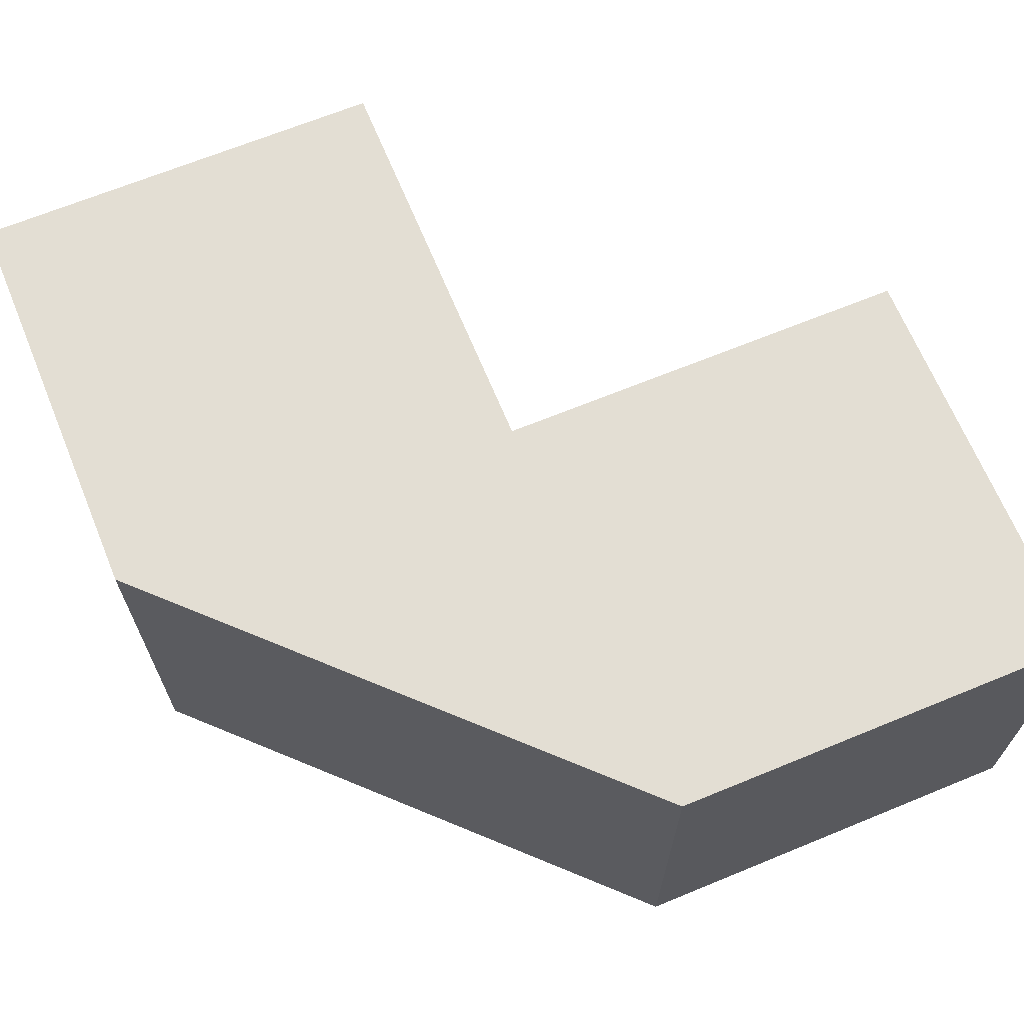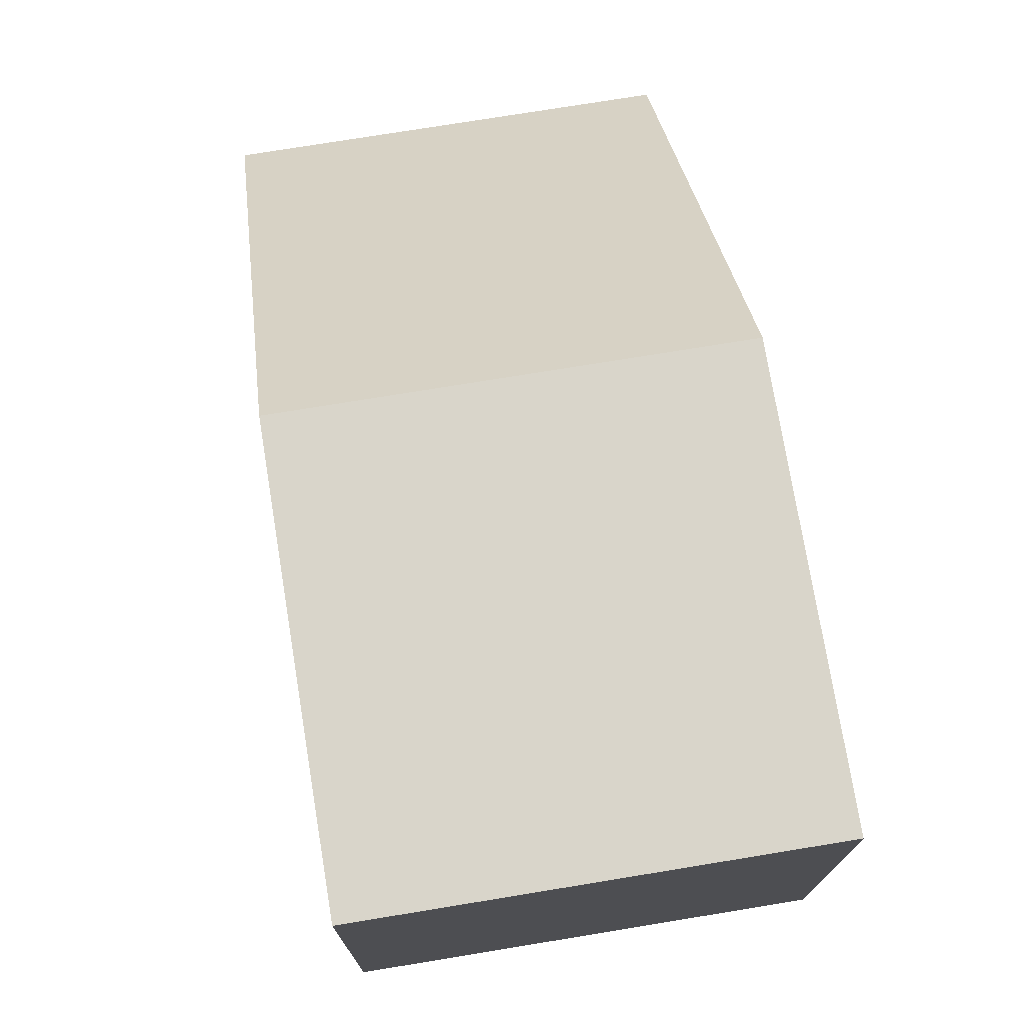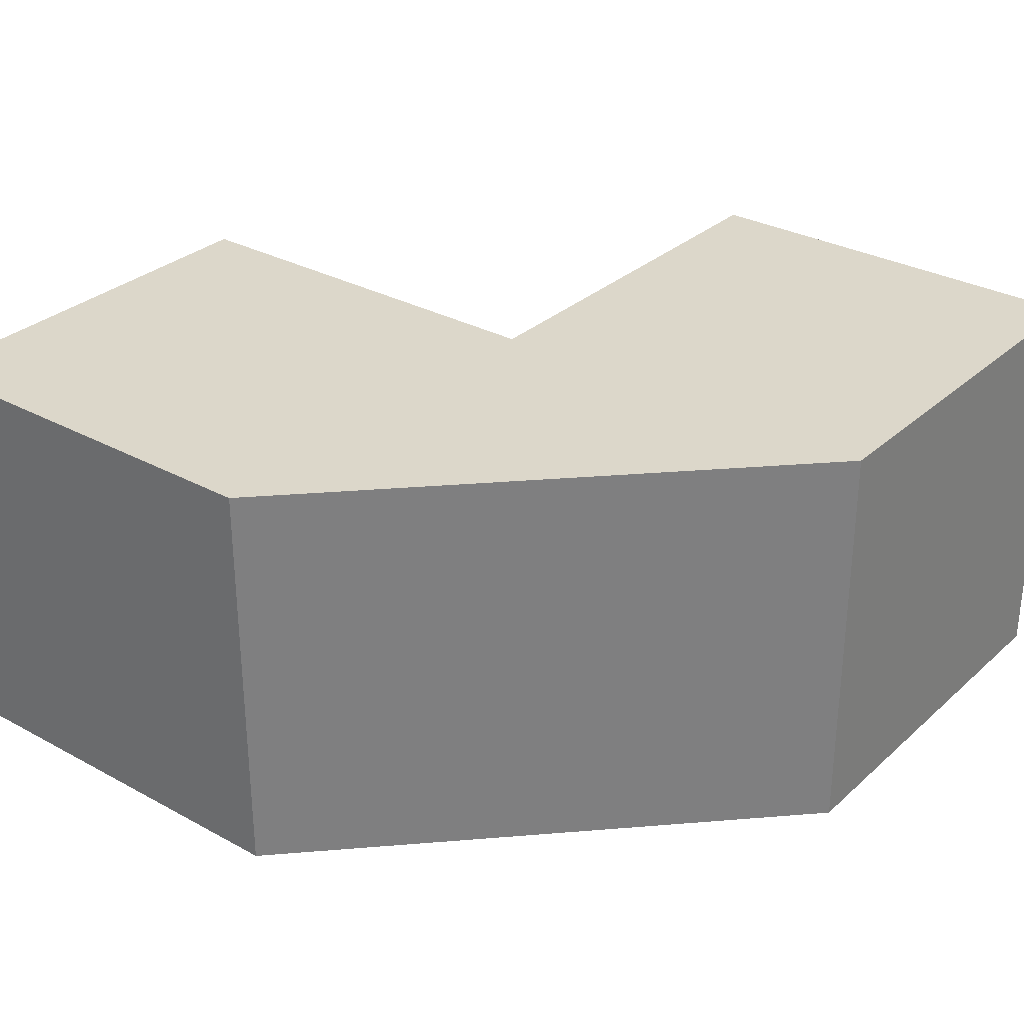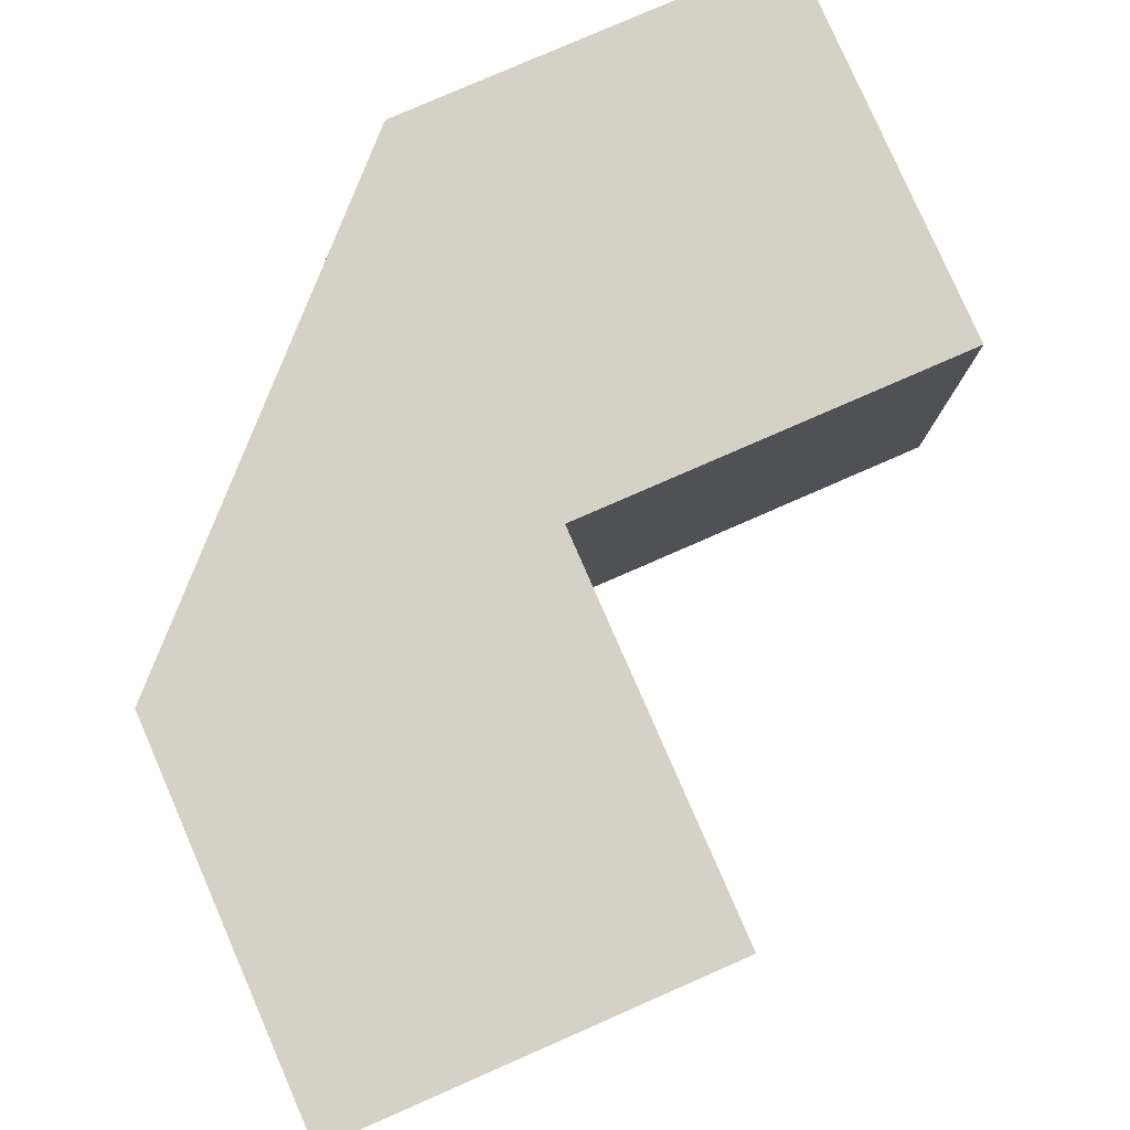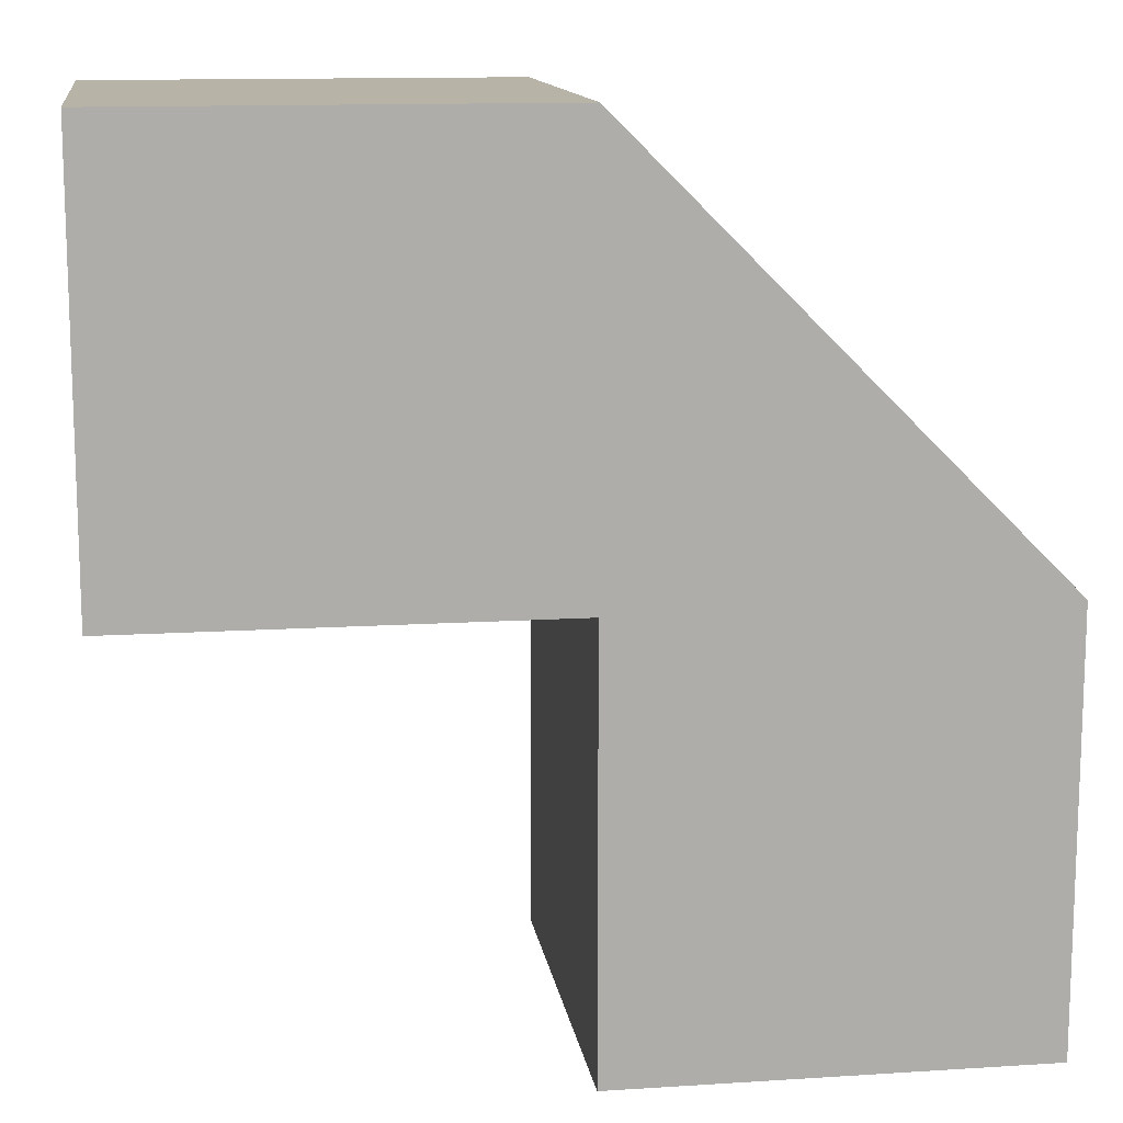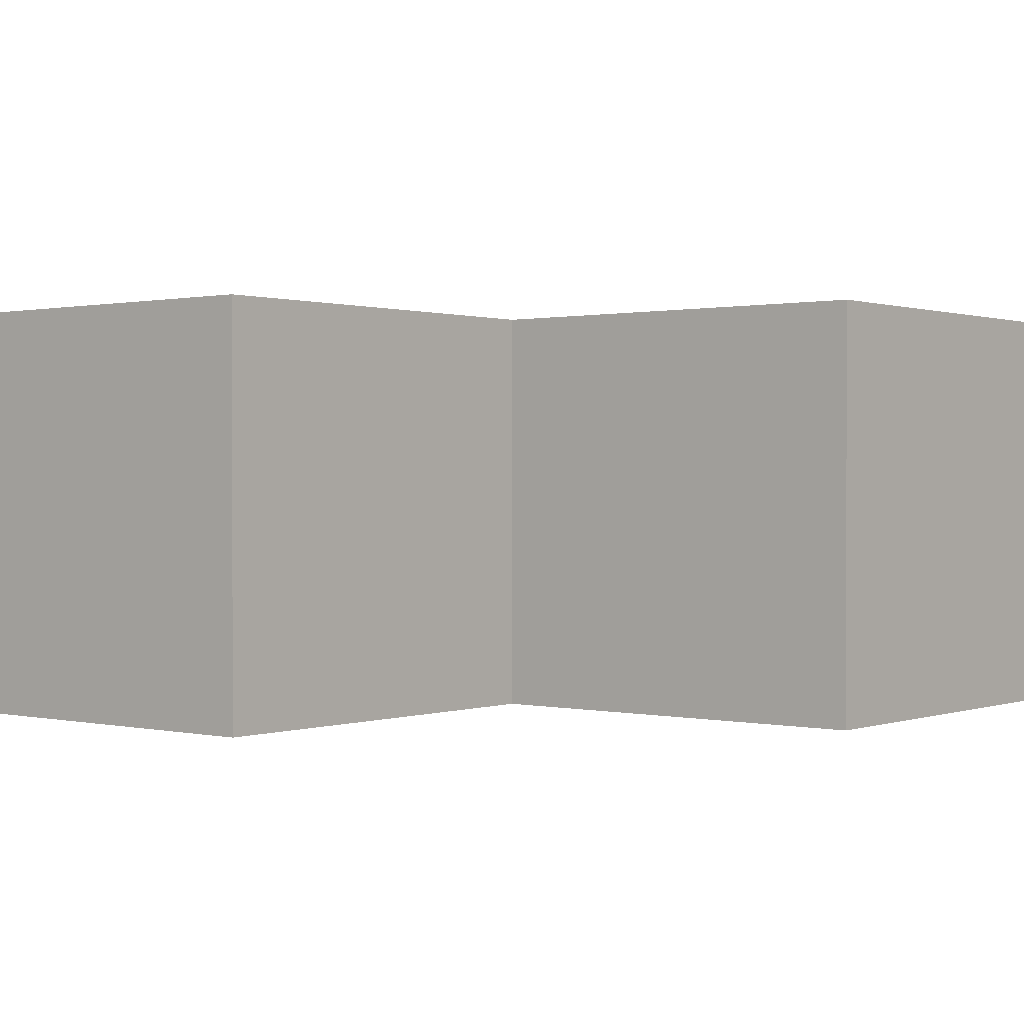
<metadata>
{"format":"obj","ext":"obj","renderer":"f3d","projection":"perspective","resolution":1024,"background":"white","views":[{"elev":67.2,"azim":157.6,"up":"+Z"},{"elev":74.6,"azim":-99.3,"up":"+Y"},{"elev":30.6,"azim":128.2,"up":"+Z"},{"elev":79.8,"azim":-113.6,"up":"+Z"},{"elev":12.9,"azim":-8.4,"up":"+Y"},{"elev":0.7,"azim":-50.9,"up":"+Z"}]}
</metadata>
<code>
o Default
v -1 0 0.5
v -1 1 0.5
v 0 1 0.5
v 0 0 0.5
v 0 0 -0.5
v -1 1 -0.5
v 0 1 -0.5
v -1 0 -0.5
v -1 0 -0.5
v -1 1 0.5
v -1 1 -0.5
v -1 0 0.5
v -1 1 0.5
v 0 1 -0.5
v -1 1 -0.5
v 0 1 0.5
v -1 0 -0.5
v 0 0 0.5
v -1 0 0.5
v 0 0 -0.5
v 0 0 0.5
v 1 0 0.5
v 0 1 0.5
v 1 0 0.5
v 1 0 -0.5
v 0 1 -0.5
v 1 0 -0.5
v 0 0 -0.5
v 1 -1 -0.5
v 0 0 -0.5
v 1 0 -0.5
v 0 -1 -0.5
v 1 -1 0.5
v 1 0 -0.5
v 1 0 0.5
v 1 -1 -0.5
v 0 -1 0.5
v 1 0 0.5
v 0 0 0.5
v 1 -1 0.5
v 0 -1 -0.5
v 0 0 0.5
v 0 0 -0.5
v 0 -1 0.5
v 0 -1 -0.5
v 1 -1 0.5
v 0 -1 0.5
v 1 -1 -0.5
v 0 1 0.5
v 1 0 -0.5
v 0 1 -0.5
v 1 -1.749e-06 0.5001
g Scene
f 1 3 2
f 1 4 3
f 5 6 7
f 5 8 6
f 9 10 11
f 9 12 10
f 13 14 15
f 13 16 14
f 17 18 19
f 17 20 18
f 21 22 23
f 22 24 23
f 25 26 27
f 25 28 26
f 29 30 31
f 29 32 30
f 33 34 35
f 33 36 34
f 37 38 39
f 37 40 38
f 41 42 43
f 41 44 42
f 45 46 47
f 45 48 46
f 49 50 51
f 49 52 50

</code>
